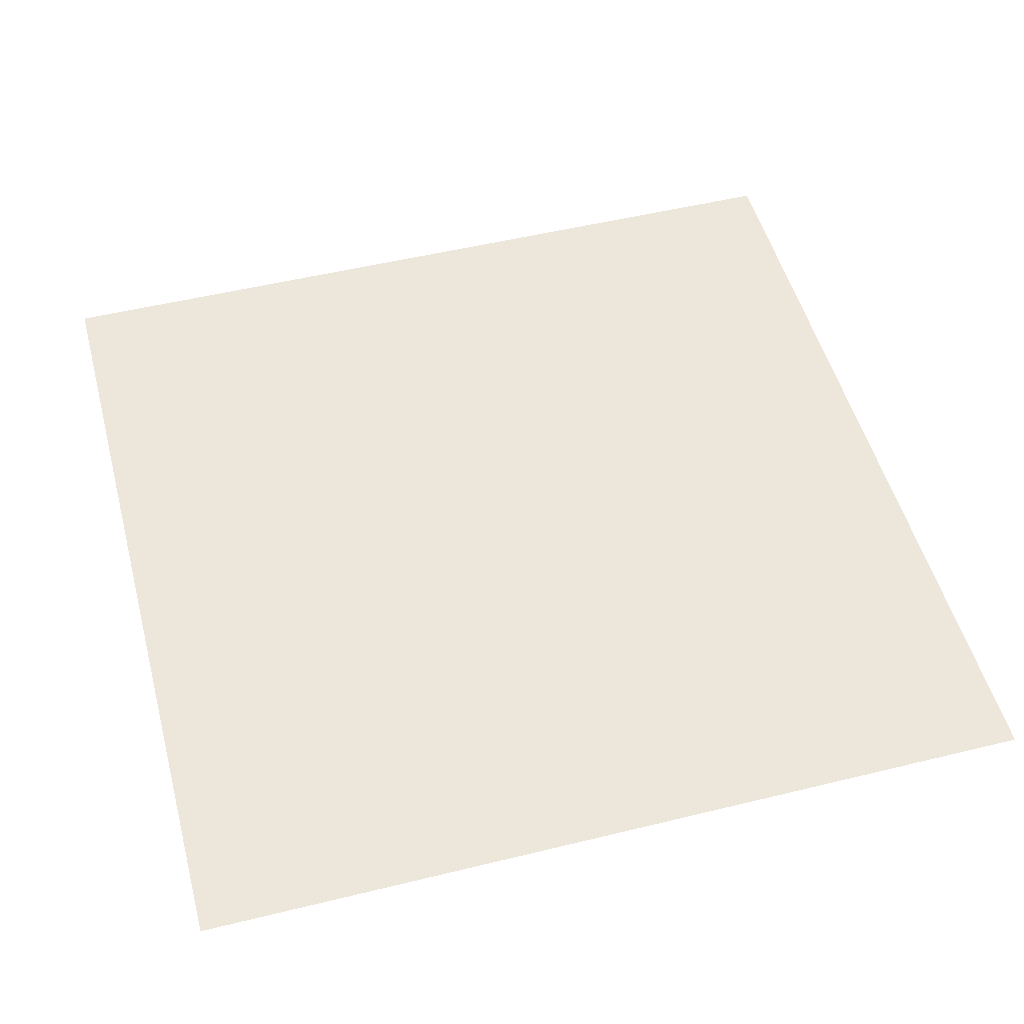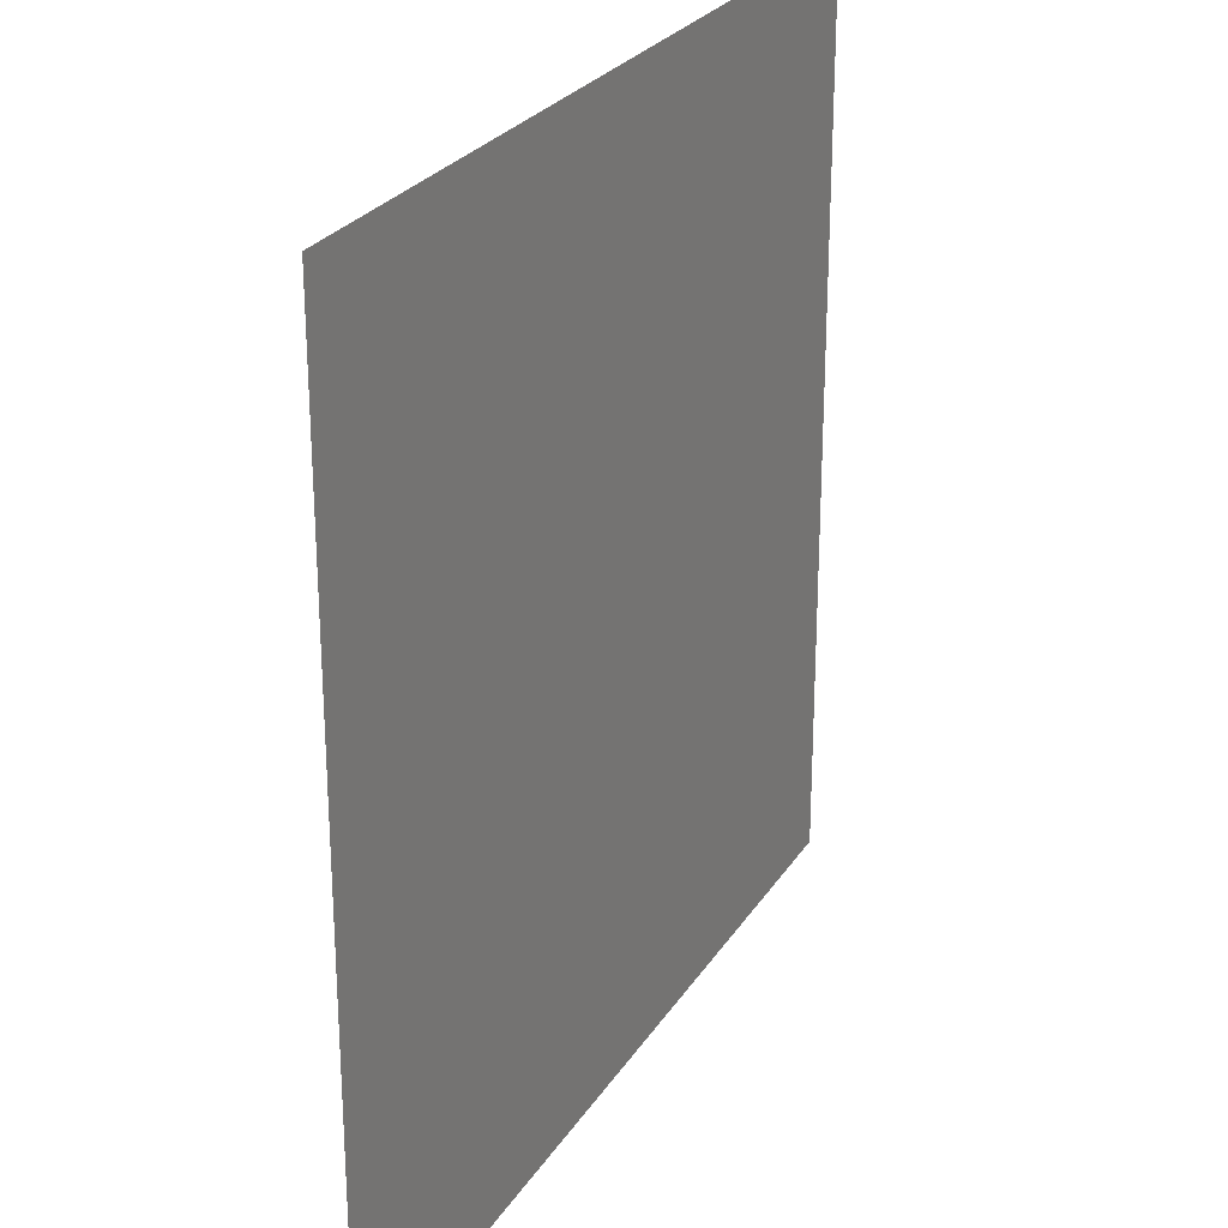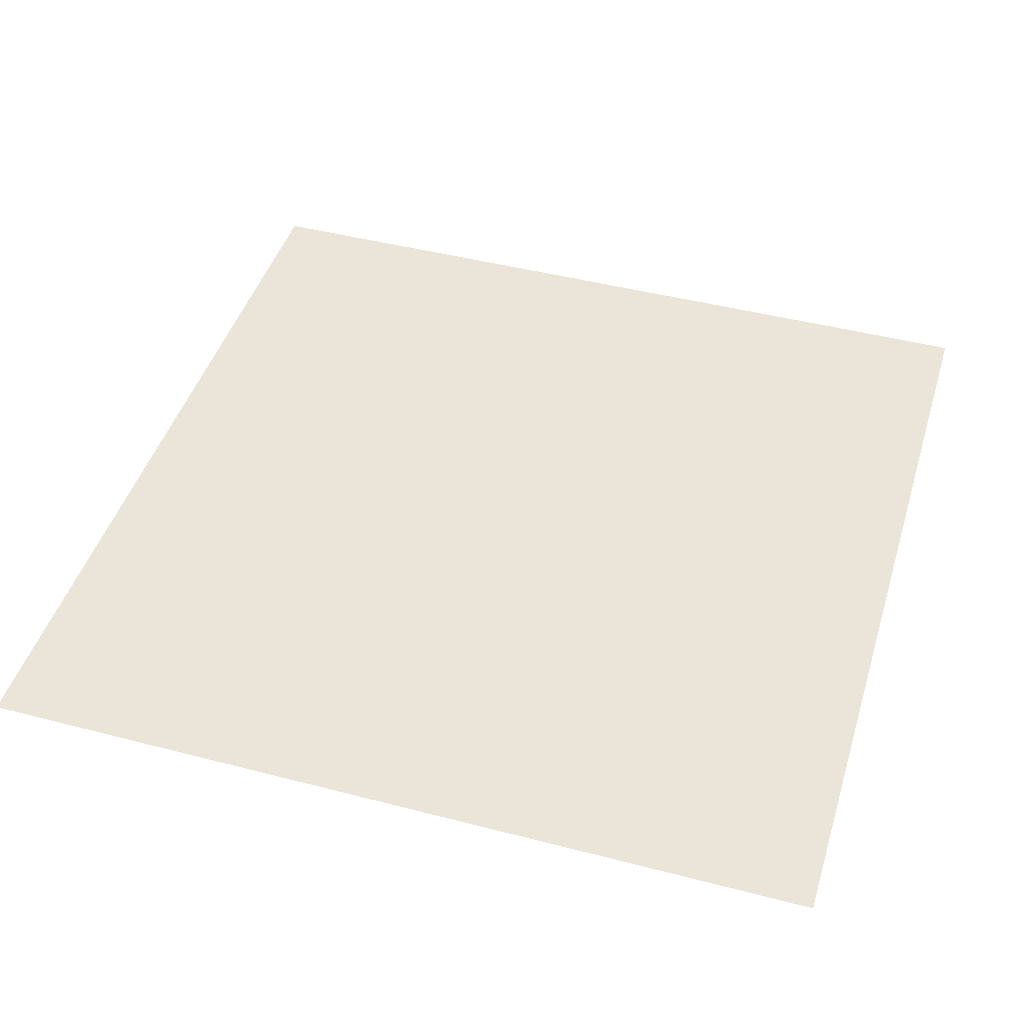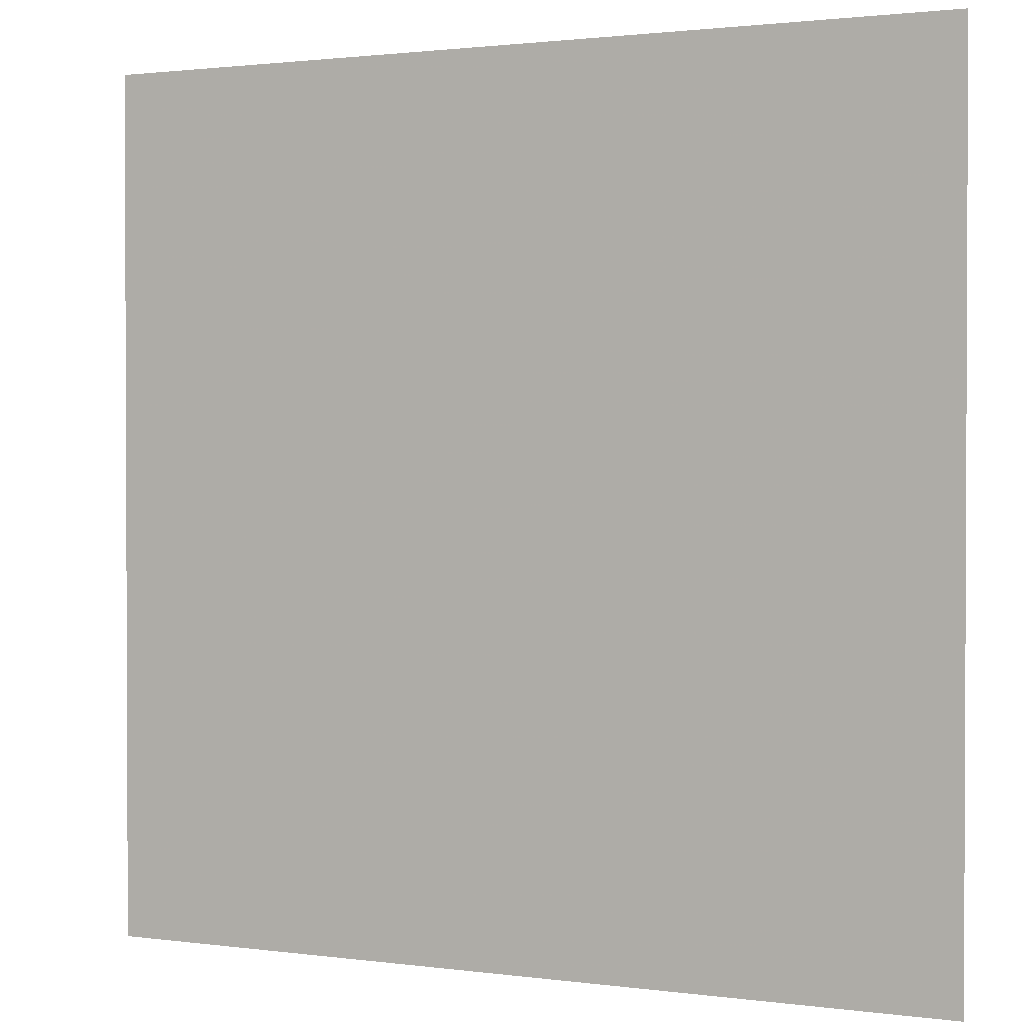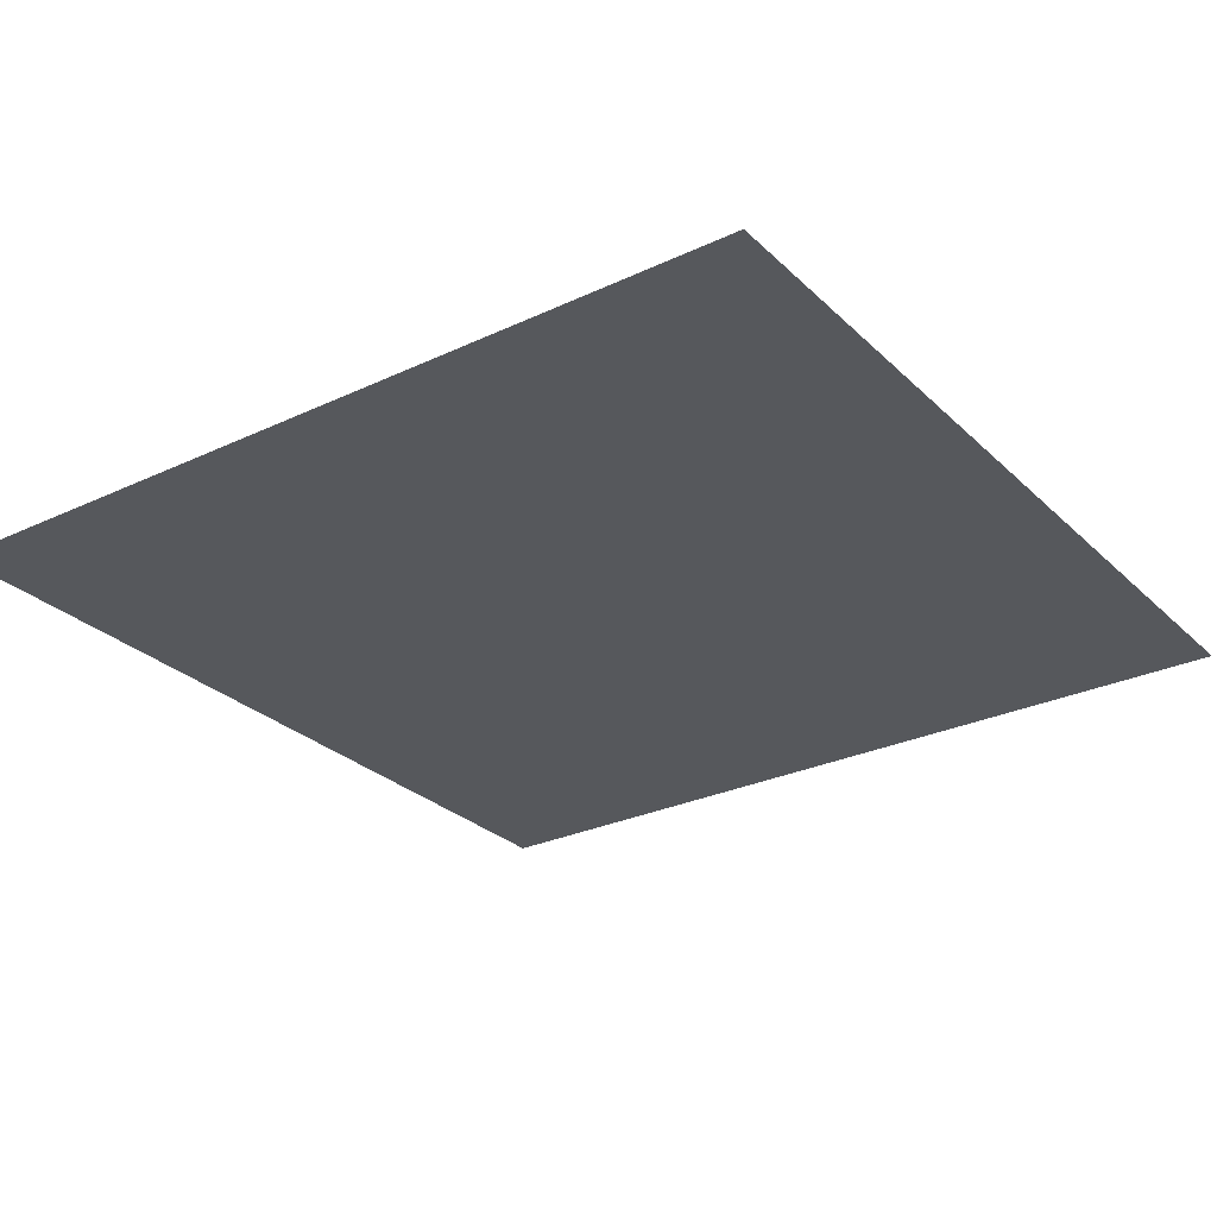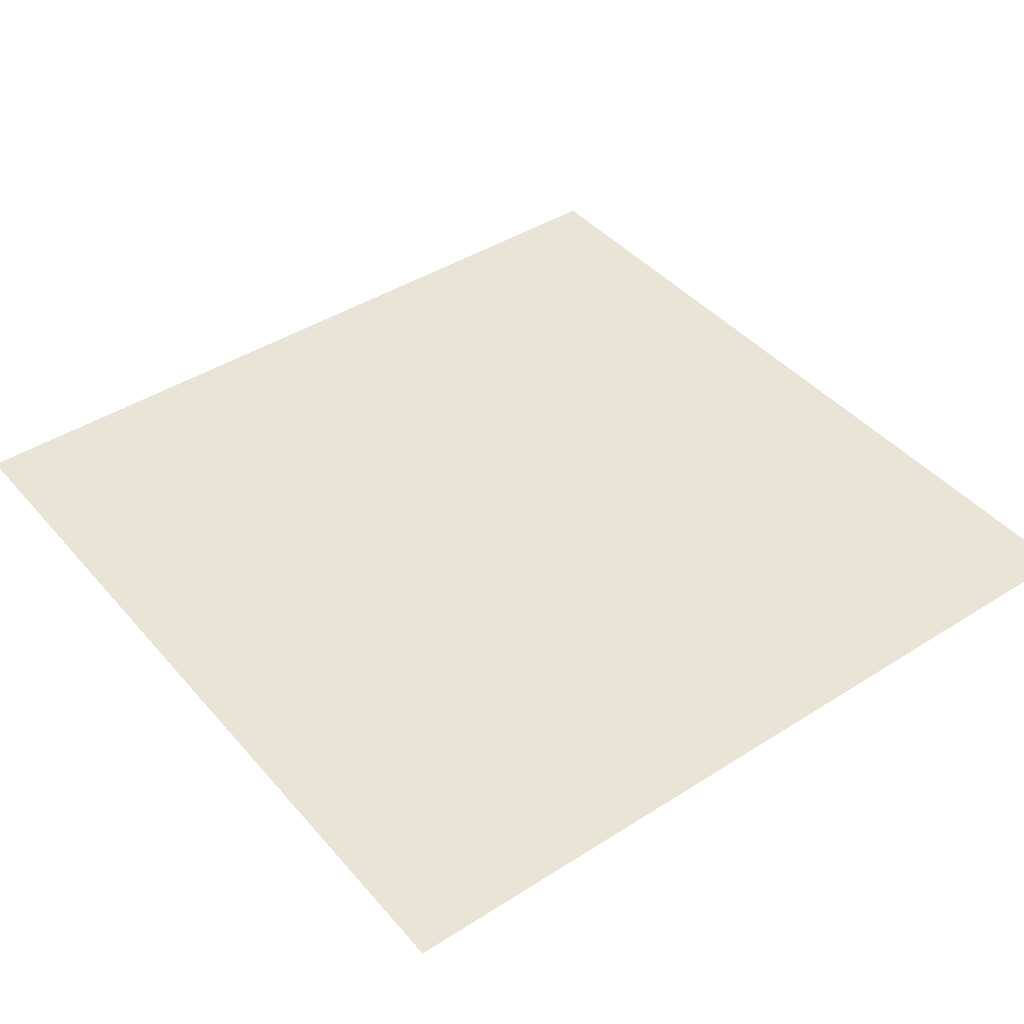
<metadata>
{"format":"obj","ext":"obj","renderer":"f3d","projection":"perspective","resolution":1024,"background":"white","views":[{"elev":51.3,"azim":165.1,"up":"+Z"},{"elev":26.1,"azim":115.5,"up":"+Y"},{"elev":44.9,"azim":-163.2,"up":"+Z"},{"elev":1.4,"azim":-153.6,"up":"+Y"},{"elev":-28.0,"azim":-54.5,"up":"+Z"},{"elev":42.6,"azim":52.8,"up":"+Z"}]}
</metadata>
<code>
v 1 1 -0
v 1 -1 0
v -1 -1 0
v -1 1 -0
v 0.3383 -1 0
v 1 -0.3282 0
v 0.3383 1 -0
v -1 -0.3282 -0
v 0.3383 -0.3282 -0
v -0.35 -1 0
v -0.35 1 -0
v -0.35 -0.3282 -0
v 1 0.3182 -0
v -1 0.3182 -0
v 0.3383 0.3182 -0
v -0.35 0.3182 -0
v 0.6692 -1 0
v 1 -0.6641 0
v 0.6692 1 -0
v -1 -0.6641 0
v 0.6692 -0.3282 -0
v 0.3383 -0.6641 0
v -0.675 -1 0
v -0.005842 -1 0
v -0.675 1 -0
v -0.005841 1 -0
v -0.675 -0.3282 -0
v -0.005841 -0.3282 -0
v -0.35 -0.6641 0
v 1 0.6591 -0
v 1 -0.005 -0
v -1 0.6591 -0
v -1 -0.005 -0
v 0.3383 0.6591 -0
v 0.3383 -0.005 -0
v -0.35 0.6591 -0
v -0.35 -0.005 -0
v 0.6692 0.3182 -0
v -0.005841 0.3182 -0
v -0.675 0.3182 -0
v 0.6692 -0.6641 0
v -0.005841 -0.6641 0
v -0.675 -0.6641 0
v 0.6692 0.6591 -0
v 0.6692 -0.005 -0
v -0.005841 0.6591 -0
v -0.005841 -0.005 -0
v -0.675 0.6591 -0
v -0.675 -0.005 -0
f 21 9 22 41
f 6 21 41 18
f 41 22 5 17
f 18 41 17 2
f 28 12 29 42
f 9 28 42 22
f 42 29 10 24
f 22 42 24 5
f 27 8 20 43
f 12 27 43 29
f 43 20 3 23
f 29 43 23 10
f 30 1 19 44
f 13 30 44 38
f 44 19 7 34
f 38 44 34 15
f 35 9 21 45
f 15 35 45 38
f 45 21 6 31
f 38 45 31 13
f 36 16 39 46
f 11 36 46 26
f 46 39 15 34
f 26 46 34 7
f 37 12 28 47
f 16 37 47 39
f 47 28 9 35
f 39 47 35 15
f 32 14 40 48
f 4 32 48 25
f 48 40 16 36
f 25 48 36 11
f 33 8 27 49
f 14 33 49 40
f 49 27 12 37
f 40 49 37 16

</code>
